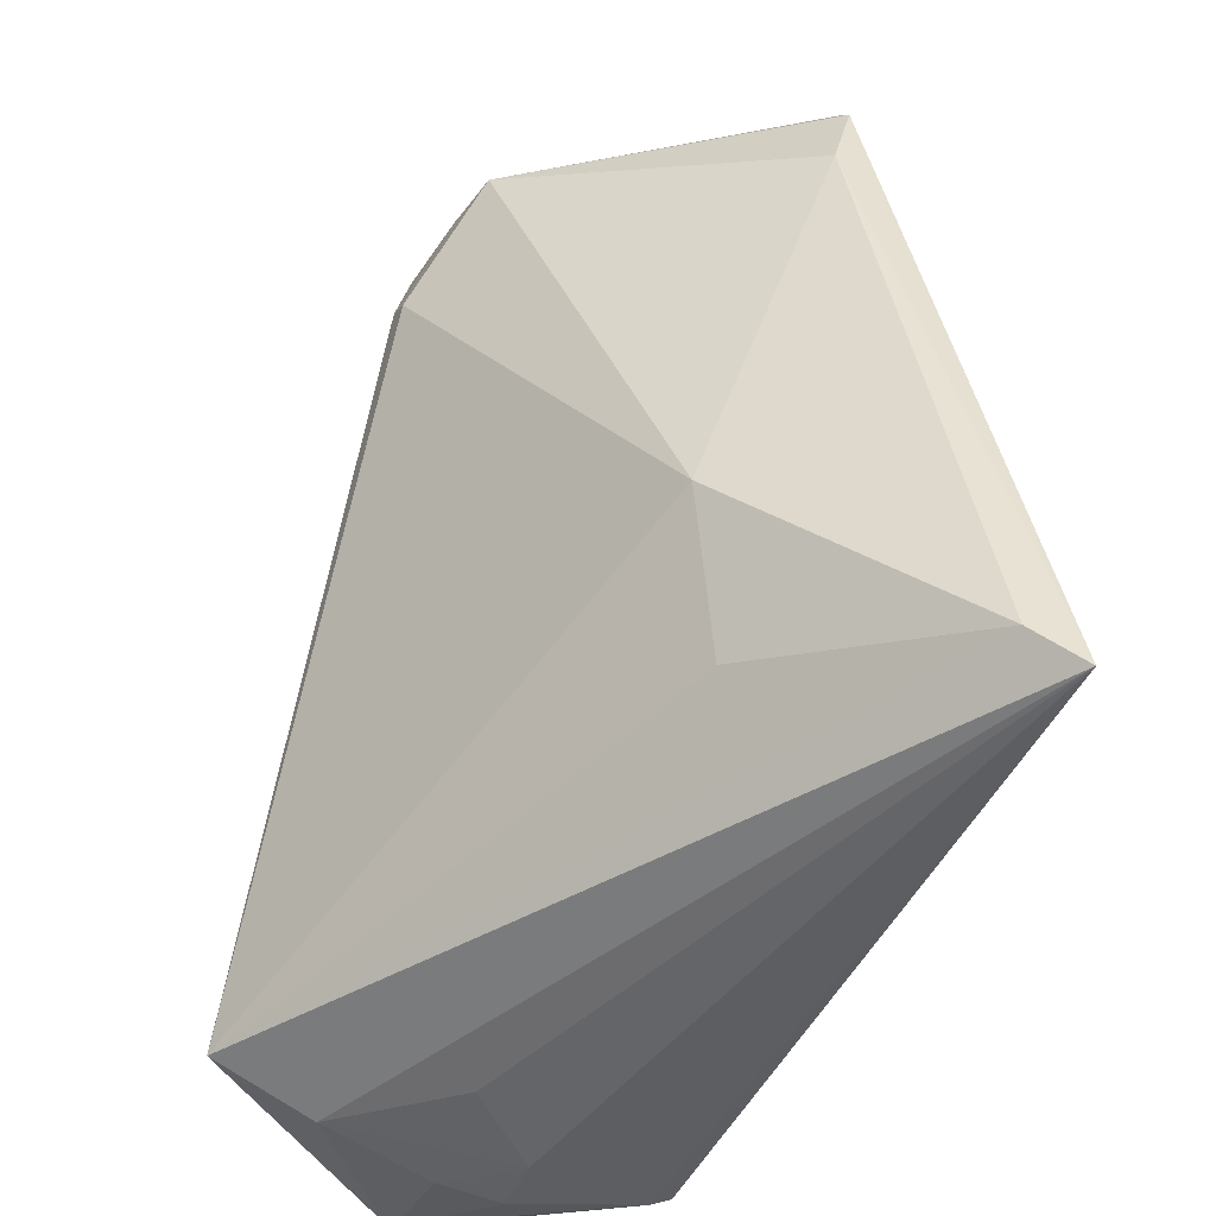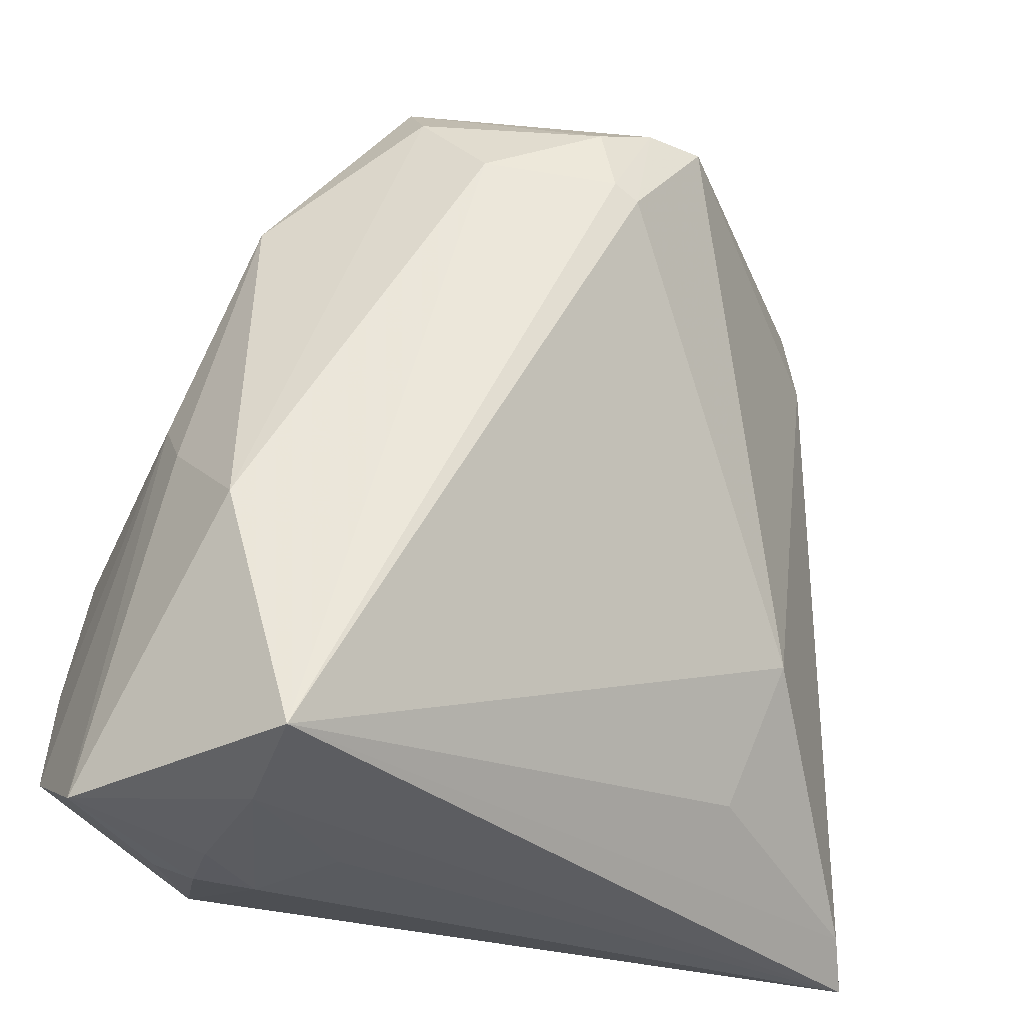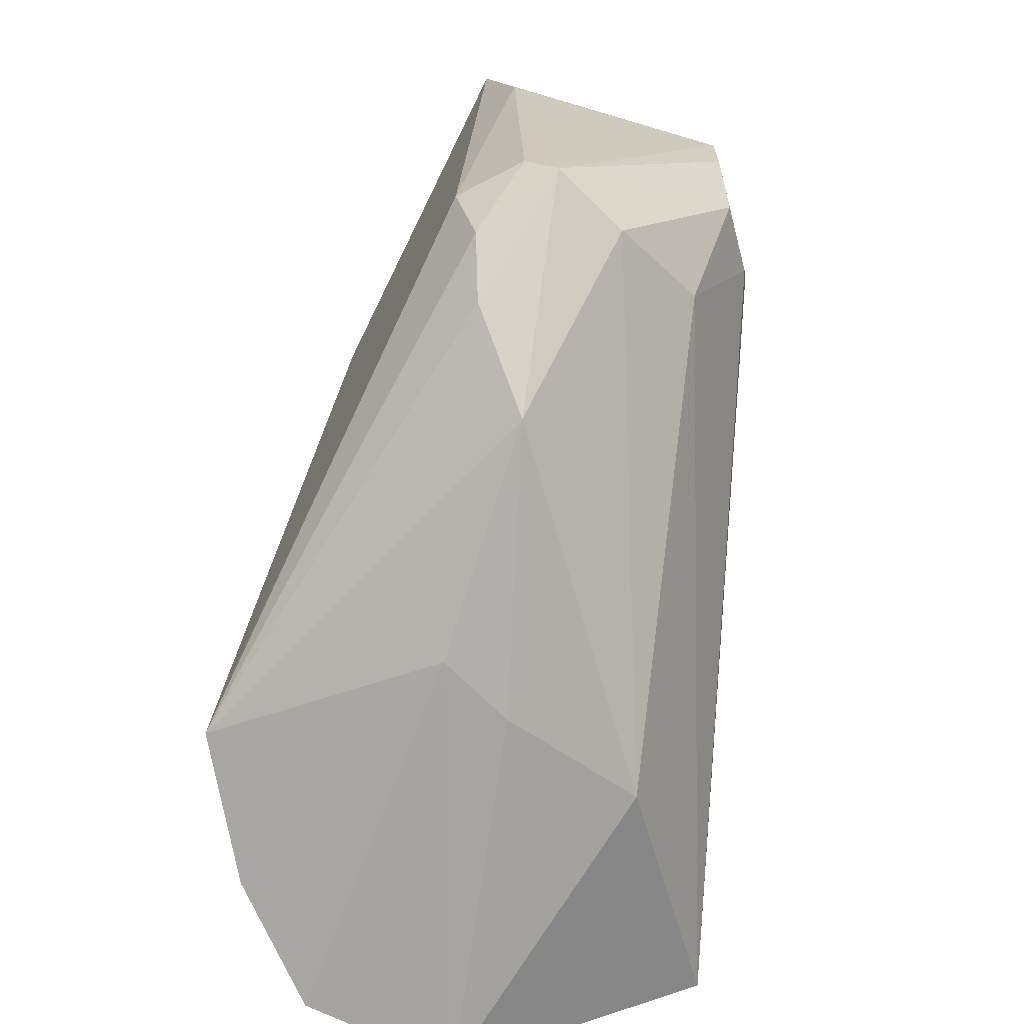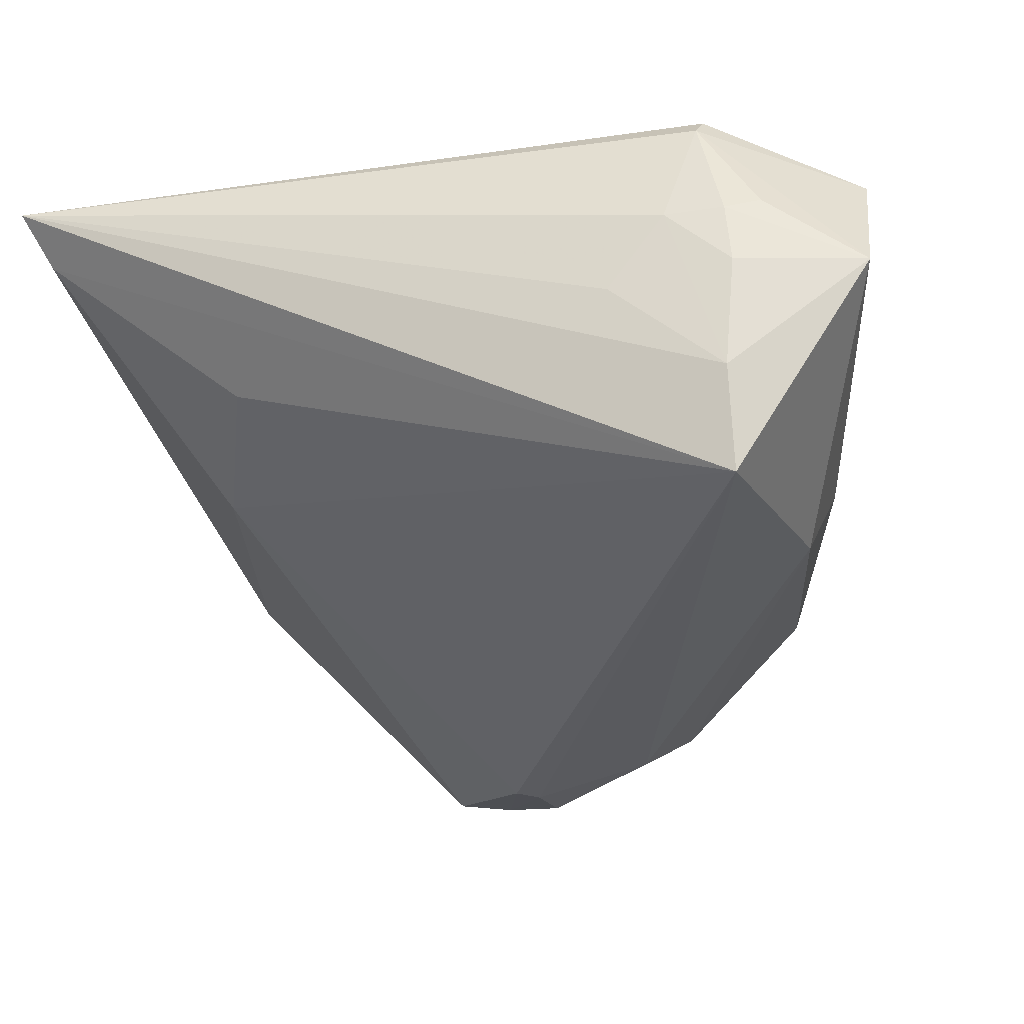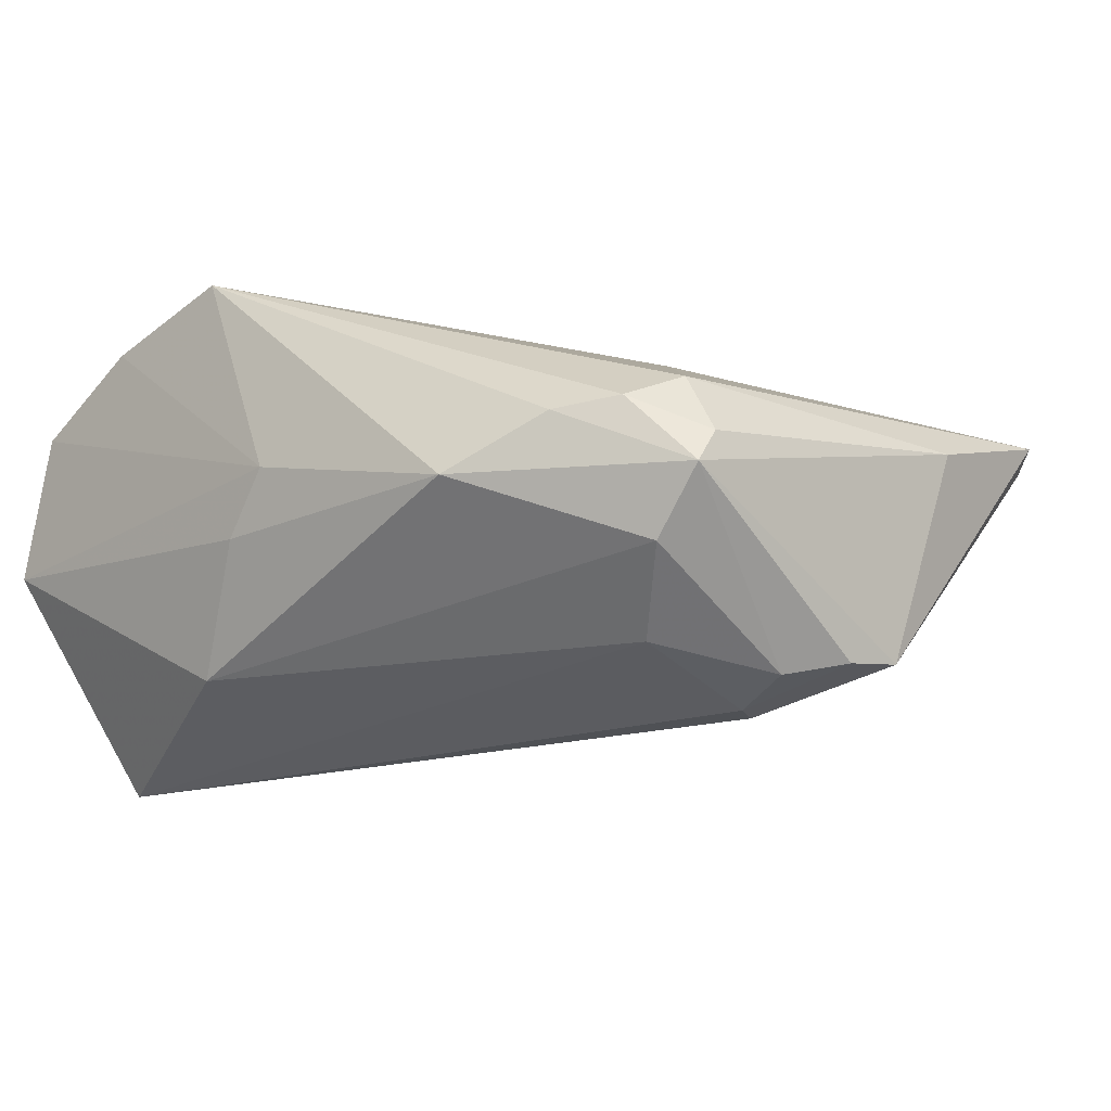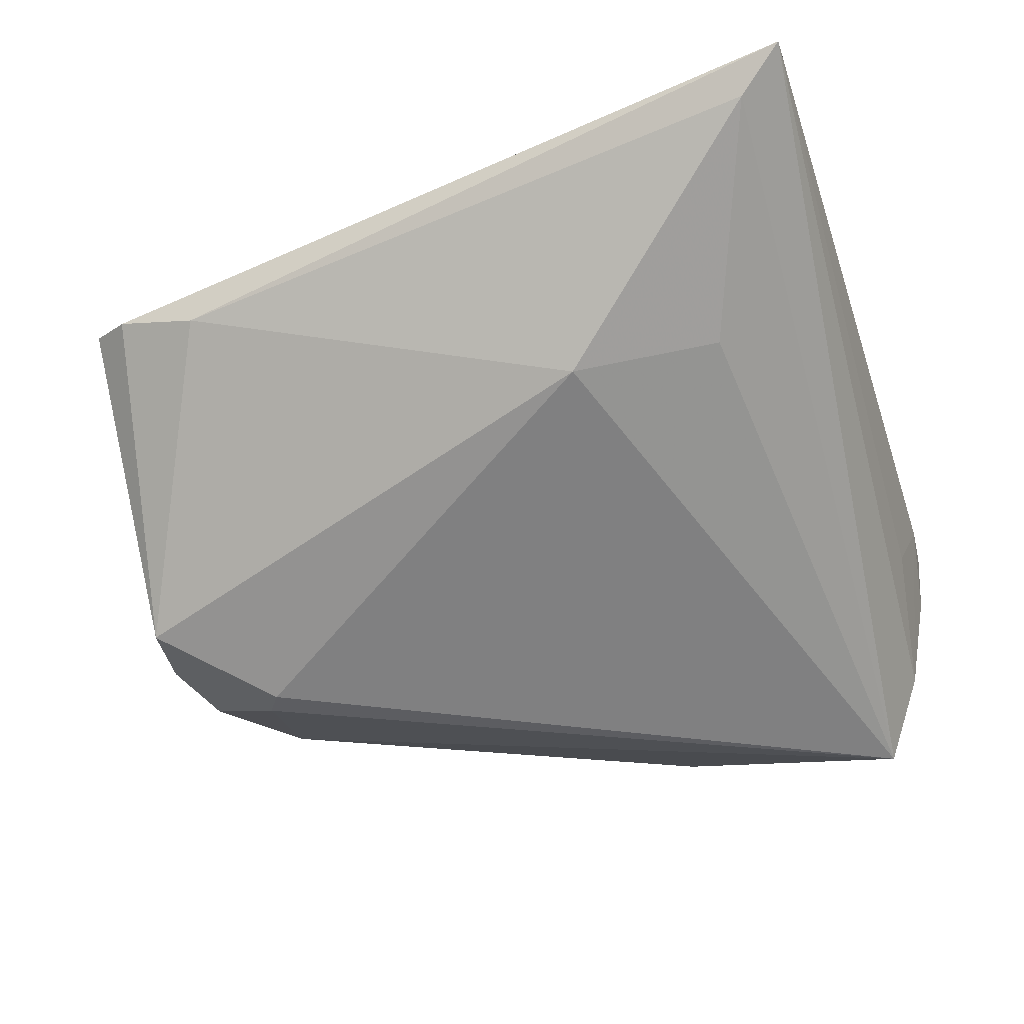
<metadata>
{"format":"obj","ext":"obj","renderer":"f3d","projection":"perspective","resolution":1024,"background":"white","views":[{"elev":-47.8,"azim":-114.8,"up":"+Y"},{"elev":-26.6,"azim":159.3,"up":"+Y"},{"elev":26.5,"azim":98.4,"up":"+Y"},{"elev":-33.3,"azim":12.4,"up":"+Z"},{"elev":-19.6,"azim":145.3,"up":"+Z"},{"elev":-36.9,"azim":-71.7,"up":"+Z"}]}
</metadata>
<code>
v 0.02922 -0.03601 -0.02732
v 0.03756 0.008511 -0.0002804
v -0.02029 0.04644 -0.02248
v -0.05452 -0.04299 0.01796
v -0.03586 -0.01258 -0.007686
v 0.03466 -0.007914 -0.02033
v 0.0343 0.006457 0.02184
v -0.04301 0.04655 0.00774
v -0.02553 0.05084 0.001637
v -0.0135 0.04682 -0.02359
v 0.009992 0.04938 0.002711
v -0.03028 -0.02891 -0.003043
v -0.05203 -0.03786 0.01333
v 0.01688 -0.04167 -0.004866
v 0.04361 -0.01701 0.02099
v 0.02232 0.04244 -0.001596
v -0.007156 0.03622 -0.02732
v 0.01184 0.05362 -0.00846
v -0.009906 0.03434 -0.02732
v 0.04568 -0.03726 -0.002058
v 0.007285 0.03847 -0.02275
v 0.04 -0.0008481 0.02488
v -0.04618 0.03225 0.004072
v 0.02952 0.03288 -0.007257
v 0.03766 0.002252 -0.006892
v 0.04614 -0.03049 0.0139
v -0.008738 0.02223 0.01855
v -0.03931 0.02501 0.01192
v 0.009395 0.05341 -0.004529
v 0.03447 -0.04084 0.005536
v 0.03096 -0.04195 -0.003154
v -0.04572 0.0419 0.006586
v 0.02829 -0.03826 0.0207
v 0.02763 -0.04023 0.01791
v 0.02939 -0.03998 -0.01593
v 0.01704 0.04801 -0.0005789
v -0.006262 0.04393 -0.02539
v 0.03048 -0.04245 0.00391
v 0.01251 0.04738 -0.01533
v 0.02373 -0.04299 0.003496
f 4 22 27
f 33 22 4
f 4 27 28
f 23 4 32
f 12 5 1
f 4 1 35
f 35 1 20
f 20 31 35
f 40 35 31
f 22 33 15
f 33 26 15
f 13 1 4
f 13 12 1
f 5 12 13
f 4 23 13
f 13 23 5
f 34 33 4
f 4 40 34
f 20 26 34
f 34 26 33
f 4 35 14
f 14 40 4
f 35 40 14
f 7 27 22
f 22 11 7
f 7 11 27
f 5 23 3
f 3 23 32
f 3 9 18
f 2 26 20
f 2 15 26
f 2 24 22
f 22 15 2
f 20 1 6
f 22 24 16
f 16 24 18
f 38 40 31
f 38 34 40
f 38 31 20
f 18 9 29
f 29 9 11
f 1 5 19
f 5 3 19
f 24 2 25
f 25 6 24
f 25 2 20
f 20 6 25
f 36 16 18
f 18 29 36
f 36 29 11
f 36 11 22
f 22 16 36
f 20 34 30
f 30 38 20
f 34 38 30
f 11 9 8
f 27 11 8
f 8 28 27
f 8 3 32
f 9 3 8
f 32 4 8
f 4 28 8
f 1 19 17
f 10 19 3
f 10 17 19
f 10 37 17
f 10 3 18
f 18 37 10
f 39 37 18
f 18 24 39
f 24 6 39
f 21 39 6
f 37 39 21
f 17 37 21
f 21 6 1
f 1 17 21

</code>
